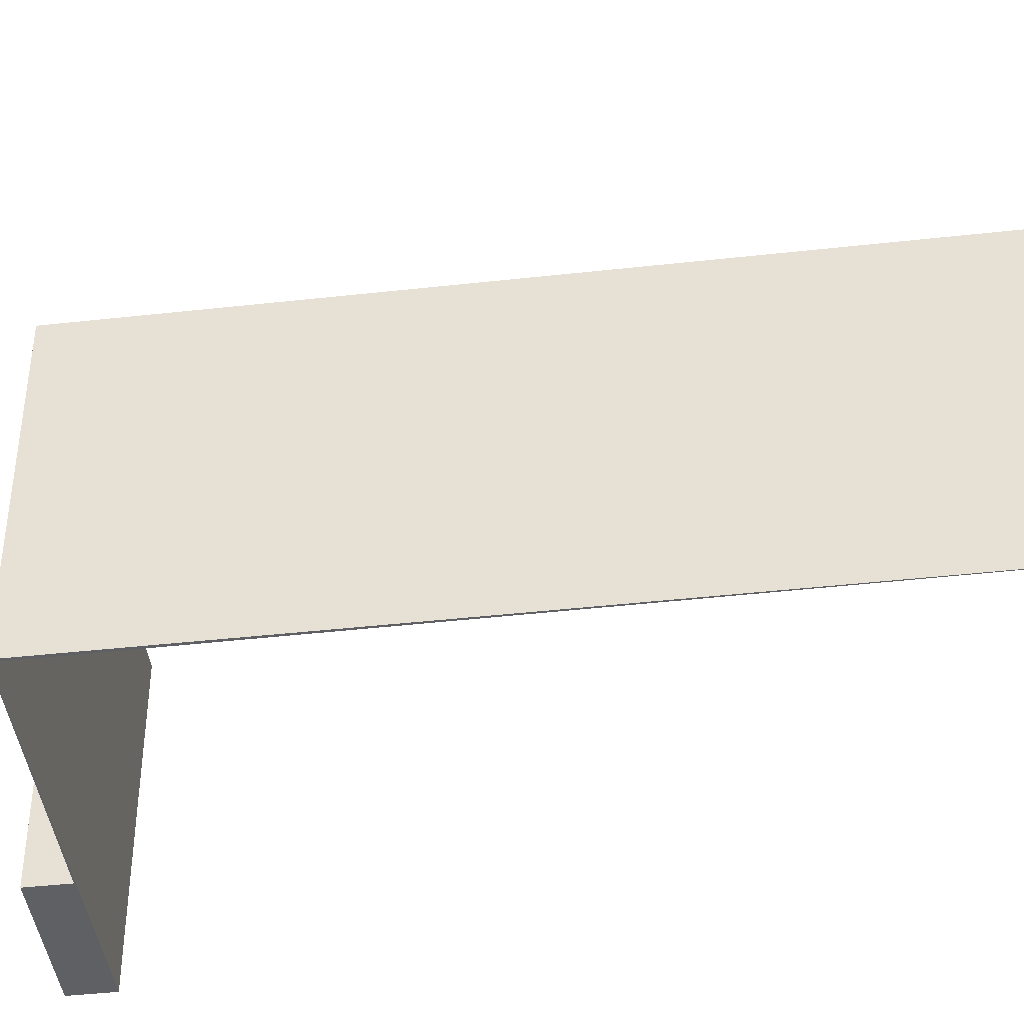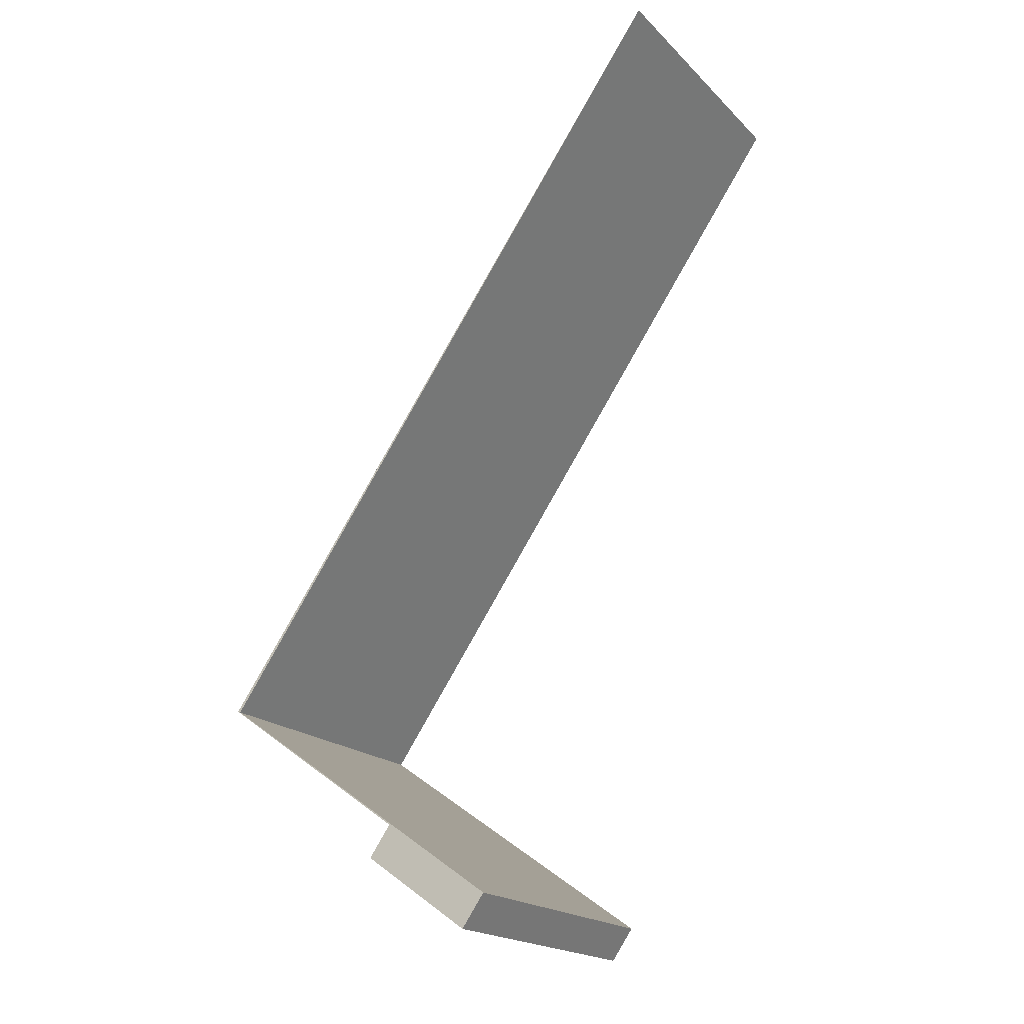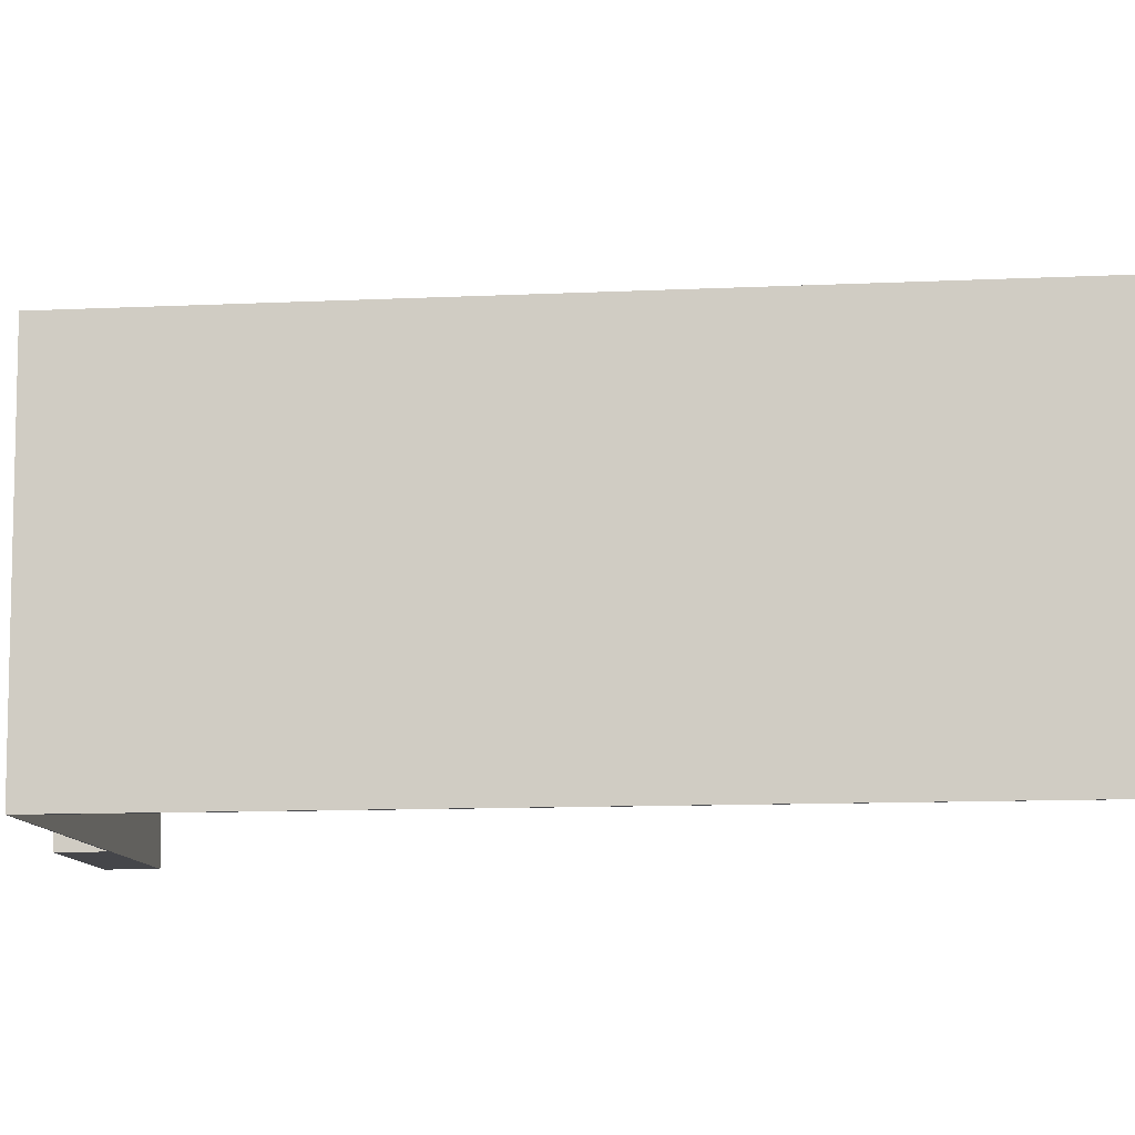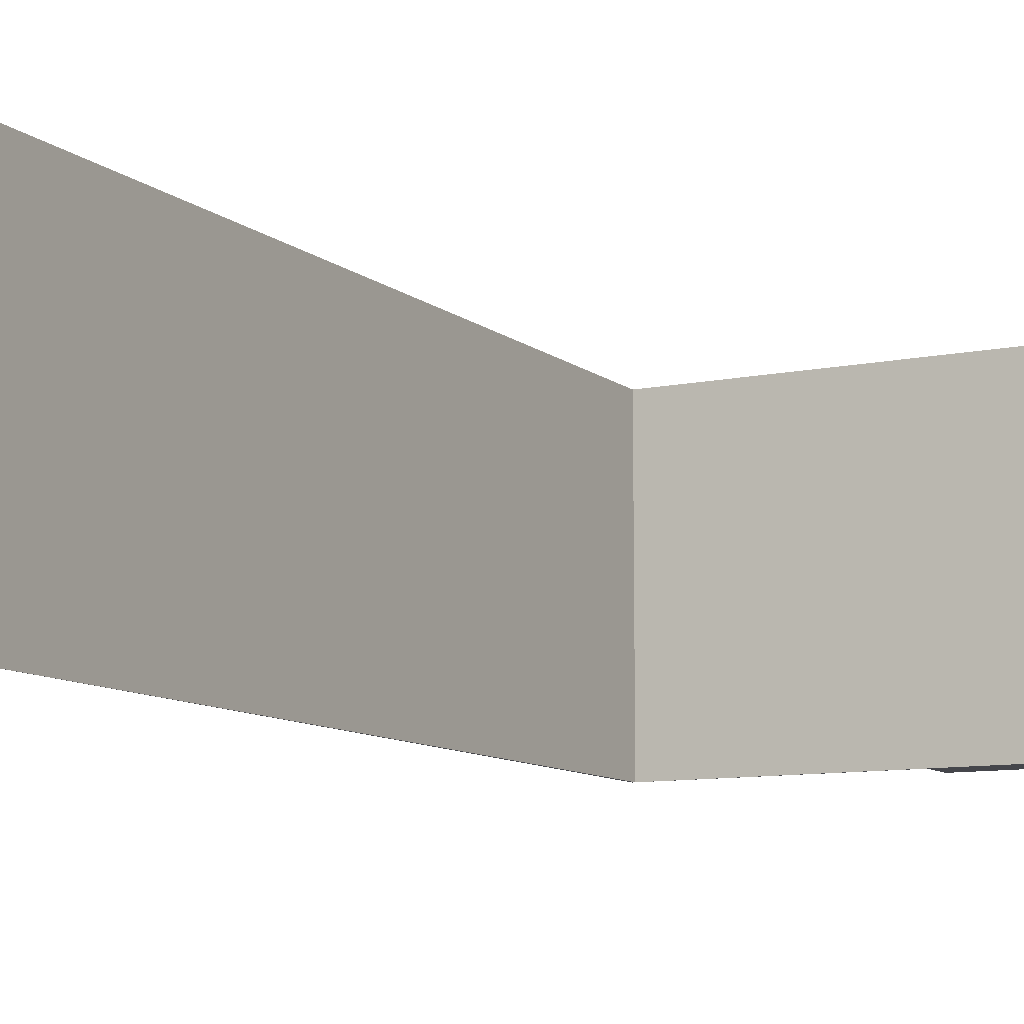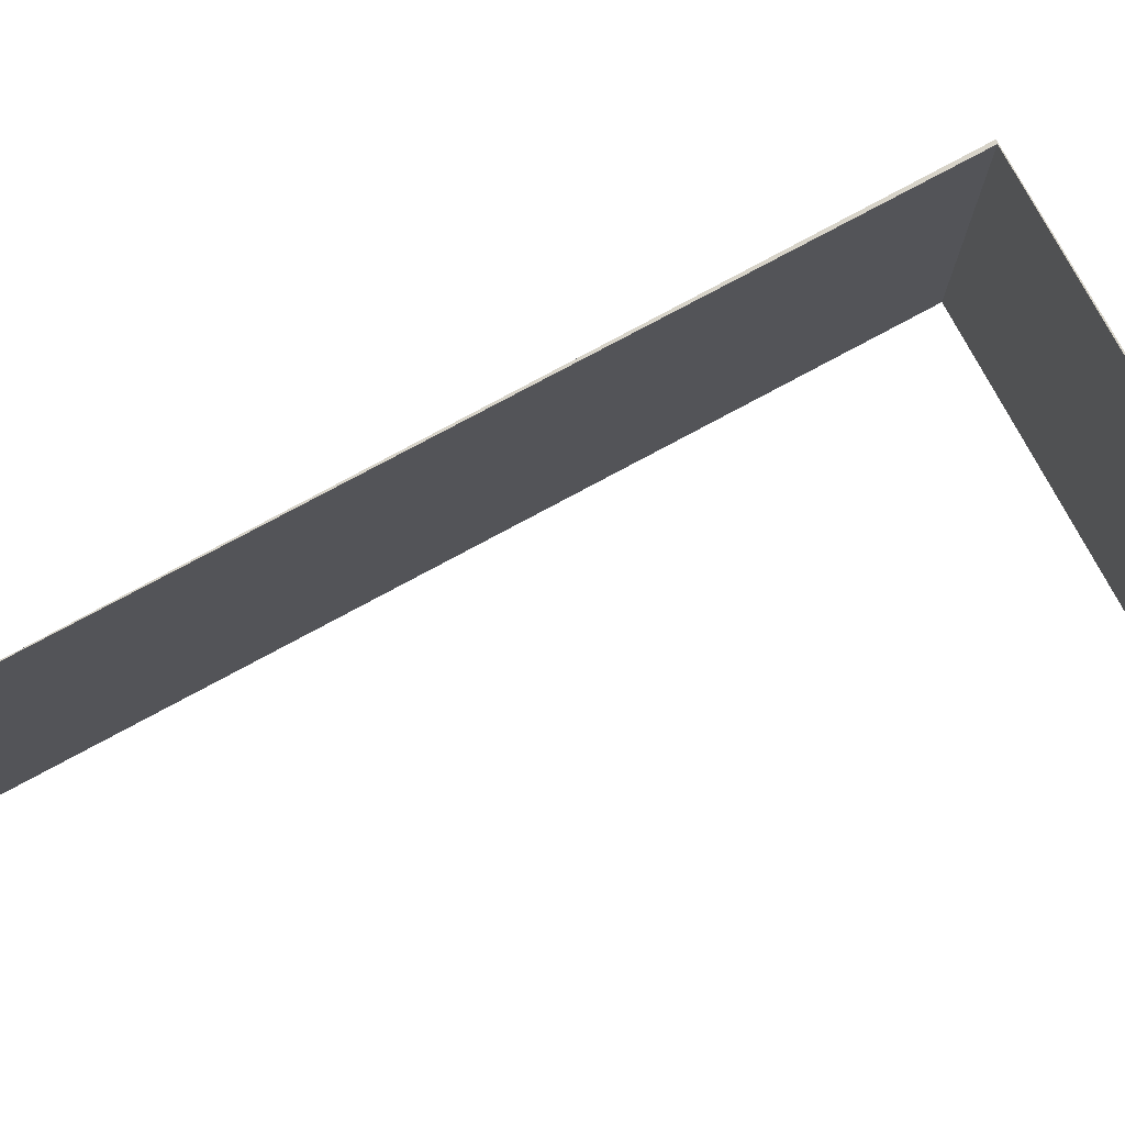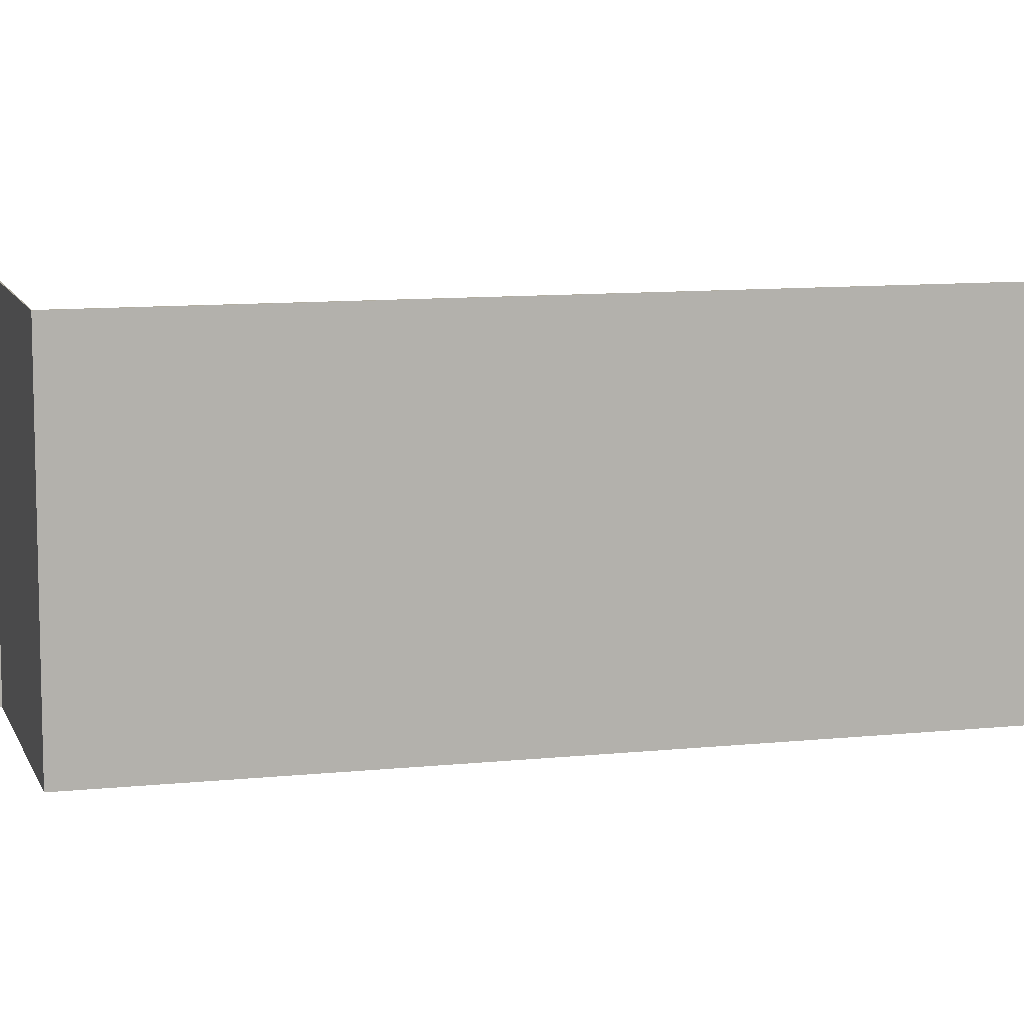
<metadata>
{"format":"obj","ext":"obj","renderer":"f3d","projection":"perspective","resolution":1024,"background":"white","views":[{"elev":-43.1,"azim":-47.3,"up":"+Y"},{"elev":-19.4,"azim":30.5,"up":"+Z"},{"elev":-9.9,"azim":-47.4,"up":"+Y"},{"elev":-10.0,"azim":63.3,"up":"+Y"},{"elev":76.8,"azim":96.6,"up":"+Y"},{"elev":10.0,"azim":-70.1,"up":"+Y"}]}
</metadata>
<code>
v  10.54 16.02 14.97
v  0.146 16.02 -0.06
v  0 16.02 9.809e-16
v  25.66 16.02 36.44
v  13.96 16.02 19.82
v  10.22 16.02 -7.199
v  15.9 16.02 -11.08
v  14.71 16.02 -12.78
v  15.39 16.02 -11.8
v  9.664 16.02 -7.991
v  9.084 16.02 -8.815
v  9.084 5.398e-16 -8.815
v  10.22 4.408e-16 -7.199
v  9.664 4.893e-16 -7.991
v  0 0 0
v  10.54 -9.164e-16 14.97
v  13.96 -1.214e-15 19.82
v  25.66 -2.231e-15 36.44
v  14.71 7.822e-16 -12.78
v  0.146 3.674e-18 -0.06
v  15.9 6.786e-16 -11.08
v  15.39 7.226e-16 -11.8
g defaultobject
f 1 2 3
f 2 1 4
f 4 1 5
f 2 6 3
f 6 2 7
f 6 7 8
f 8 7 9
f 10 8 11
f 8 10 6
f 12 10 11
f 10 12 6
f 6 12 13
f 13 12 14
f 15 1 3
f 1 15 16
f 1 16 5
f 5 16 4
f 4 16 17
f 4 17 18
f 13 3 6
f 3 13 15
f 19 11 8
f 11 19 12
f 18 2 4
f 2 18 20
f 21 9 7
f 9 21 8
f 8 21 19
f 19 21 22
f 20 7 2
f 7 20 21
f 17 20 18
f 20 17 16
f 20 16 15
f 20 15 13
f 20 13 21
f 21 13 14
f 21 14 12
f 21 12 19
f 21 19 22

</code>
